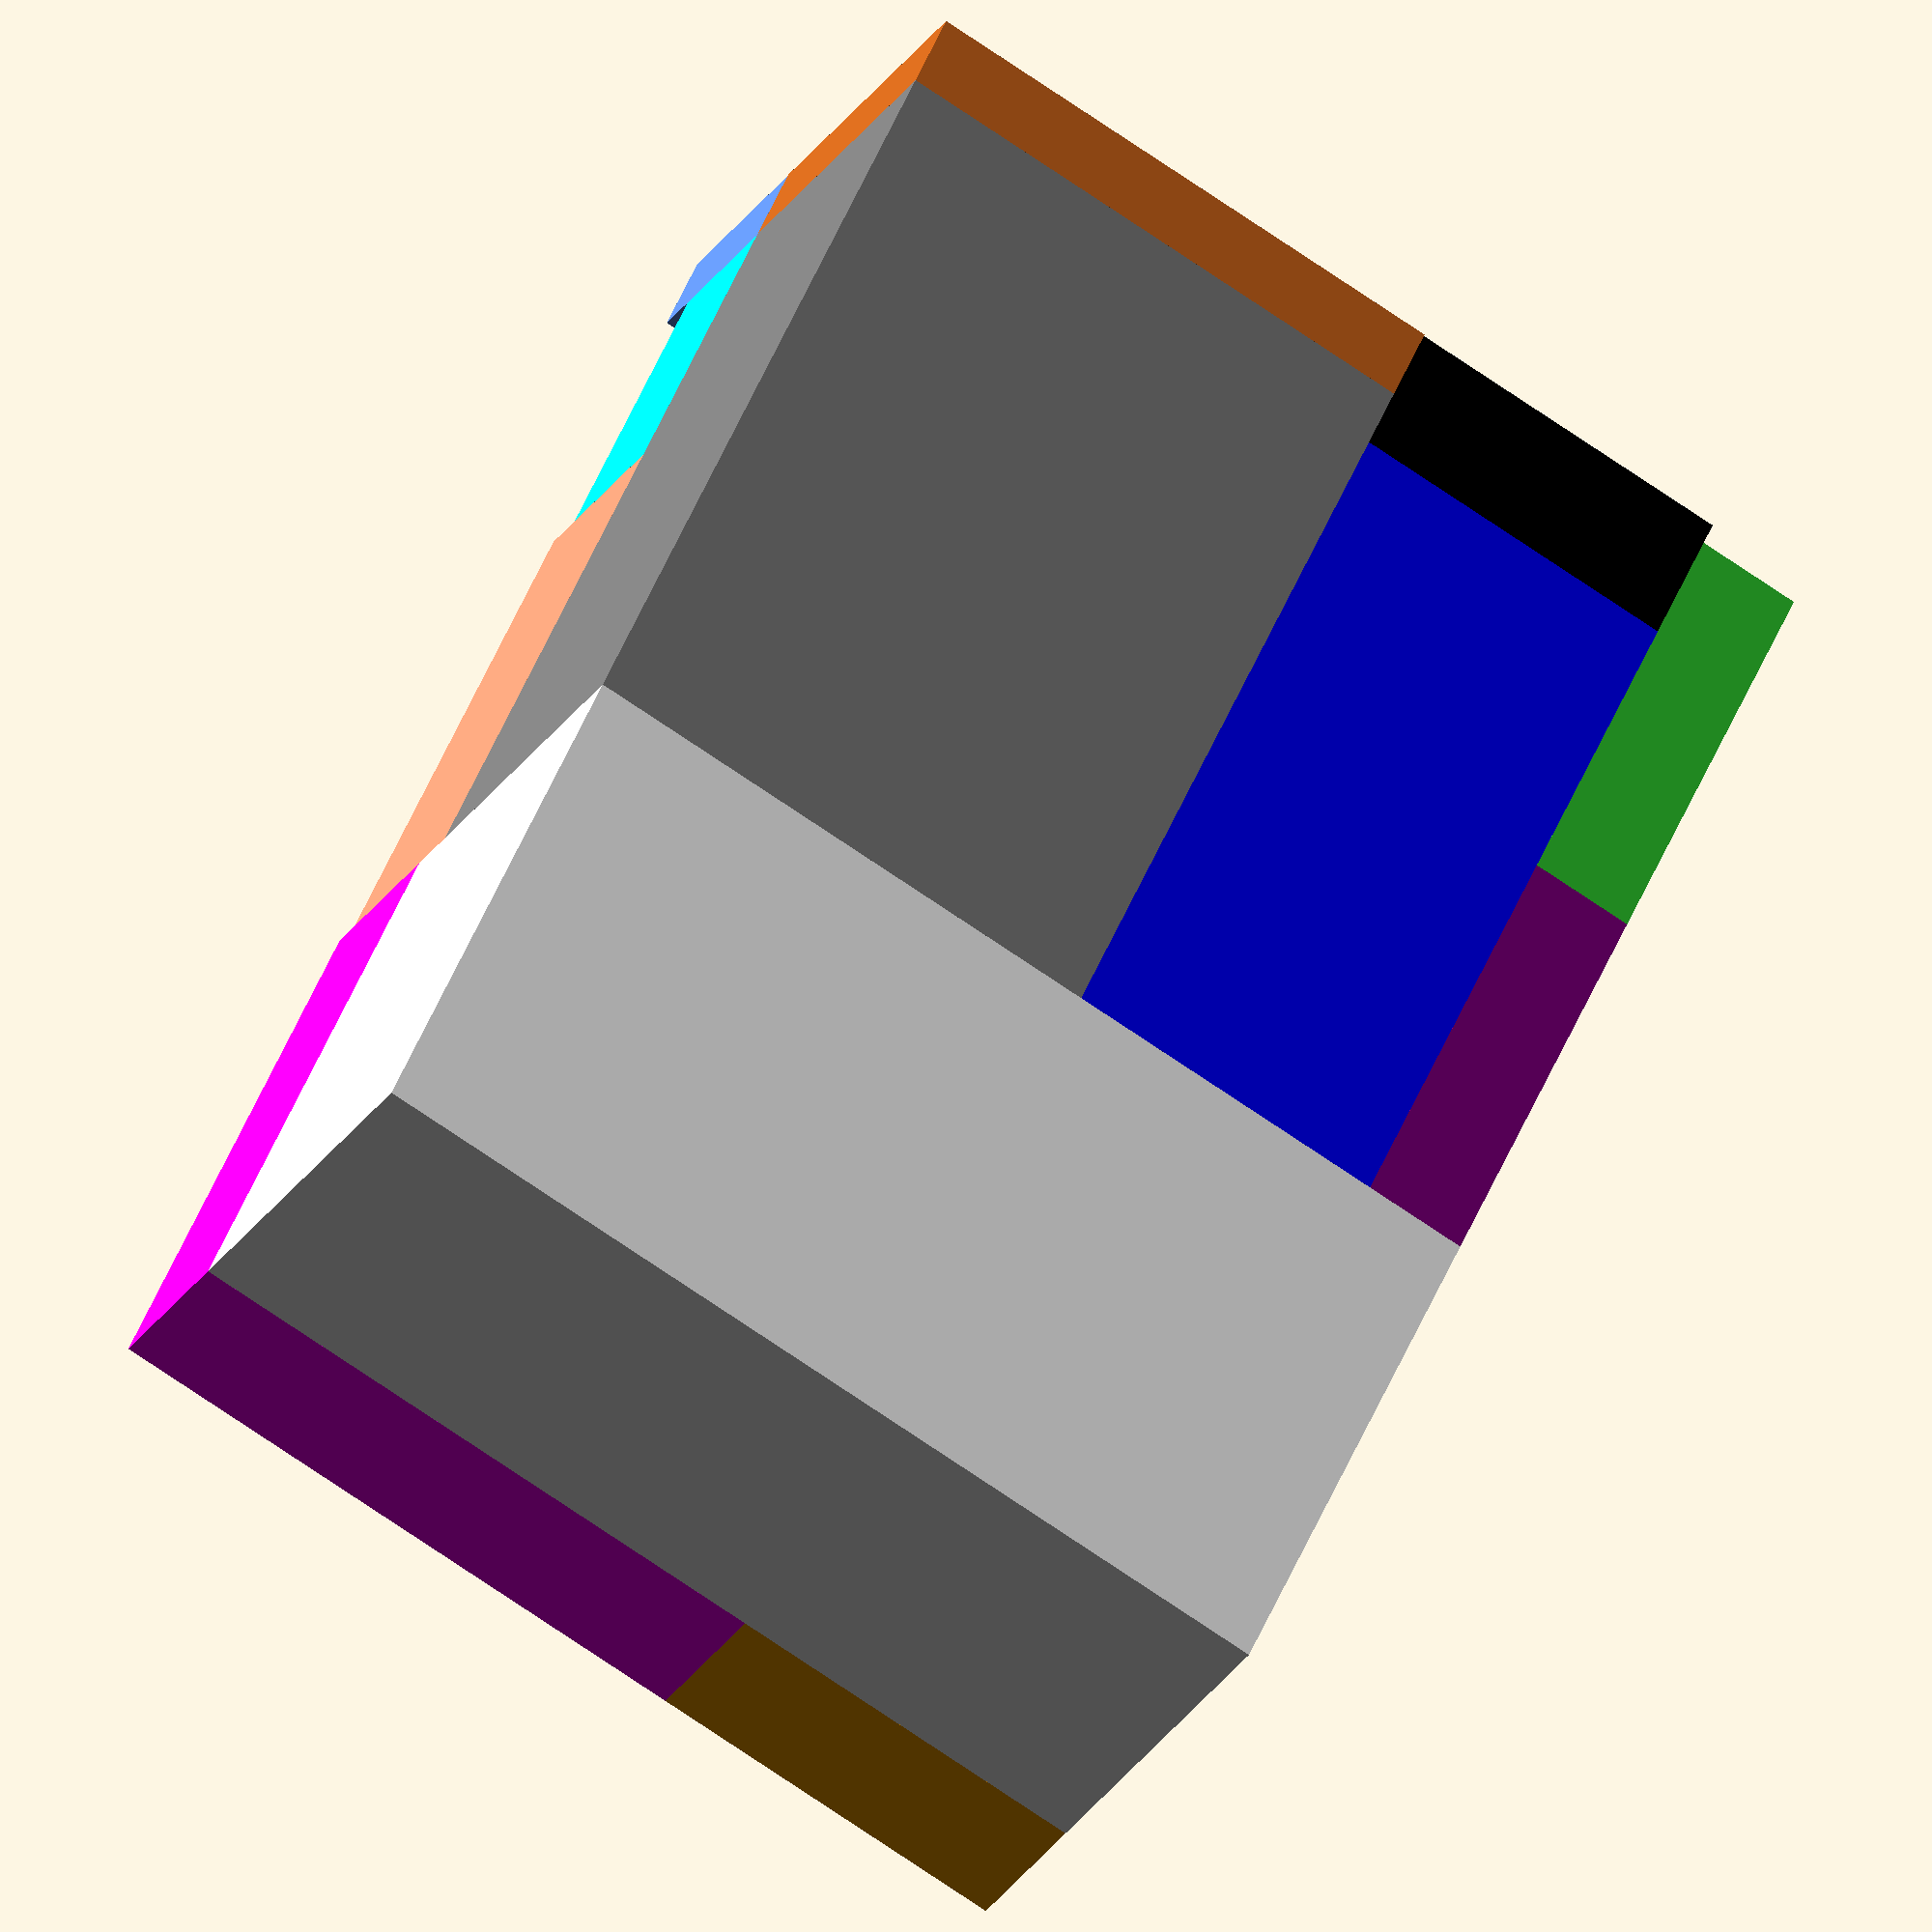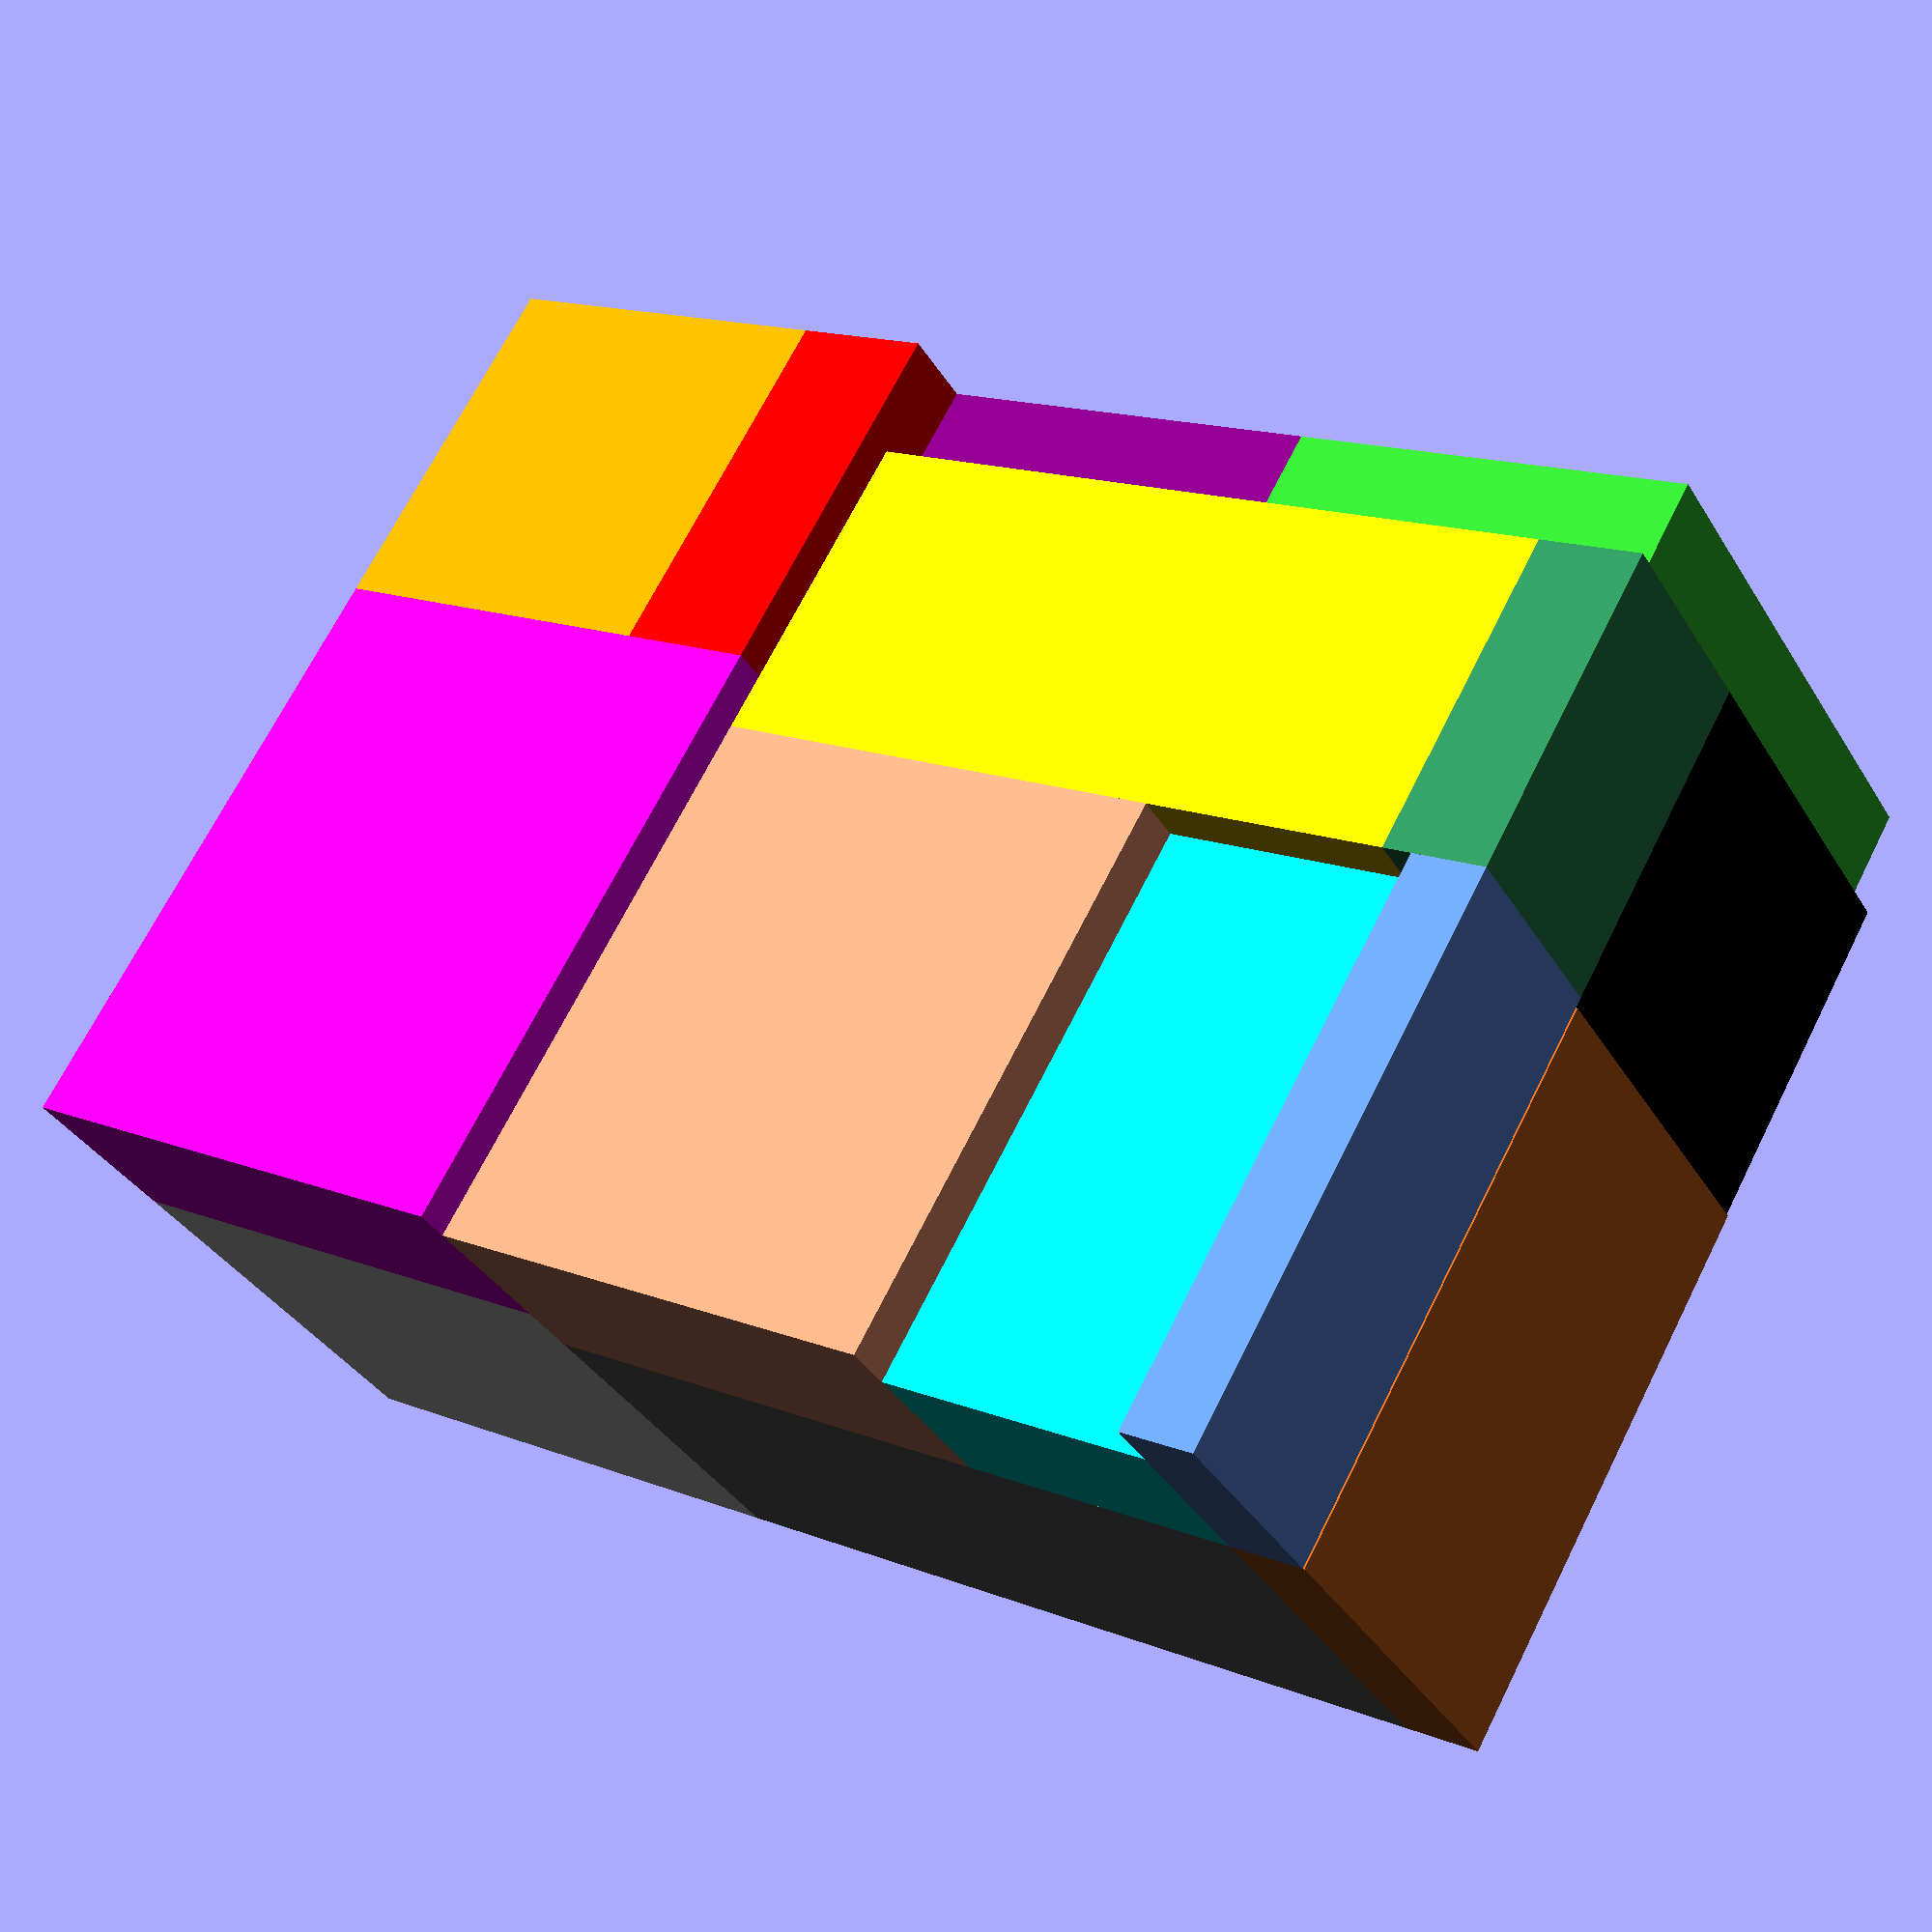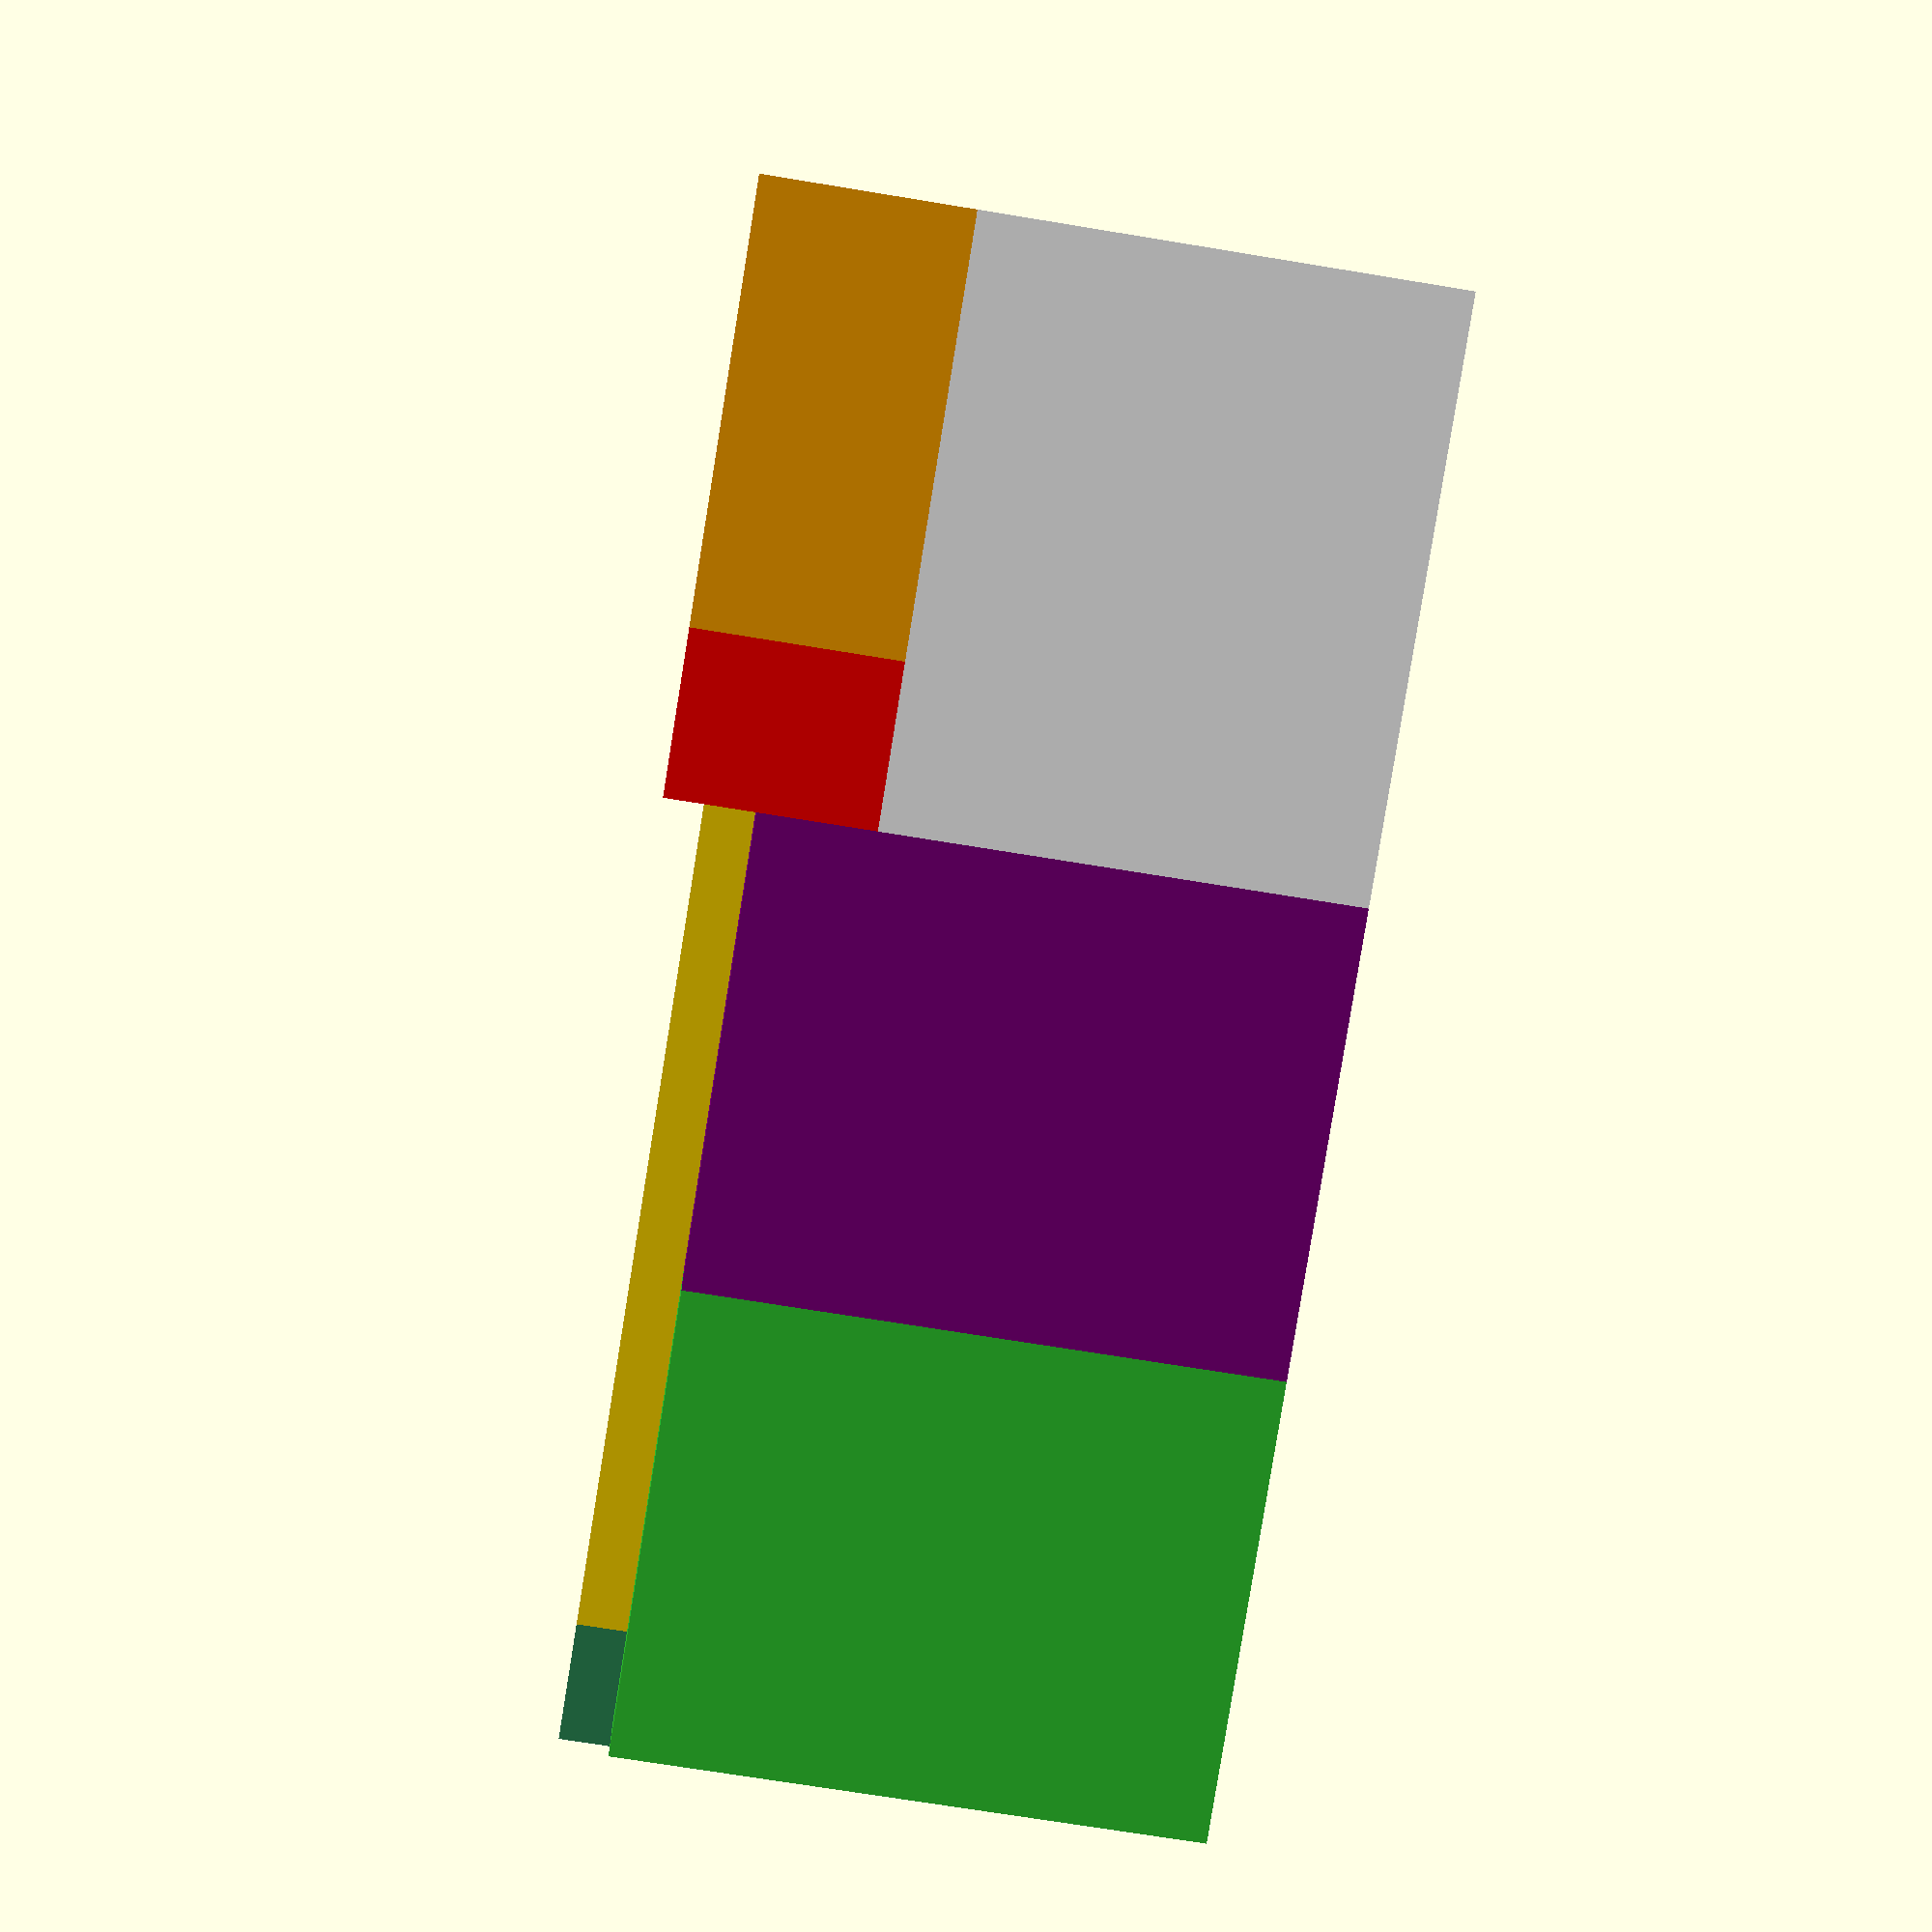
<openscad>
module box() { cube([400,285,240]); };

// Nothing to print
charX = 152;
charY = 285;
charZ = 122;
echo(str("character boxes x:",charX," y:",charY," z:",charZ));
module characters() { cube([charX,charY,charZ]); };

// Done
monsX = 228-3;
monsY = 162-3;
monsZ = 25+21+21+21+17;
echo(str("monster boxes x:",monsX," y:",monsY," z:",monsZ));
module monsterBoxes() { cube([monsX,monsY,monsZ]); };

// Done
largeCX = 207;
largeCZ = 105;
largeCY = 94 + 2;
echo(str("large card box x:",largeCX," y:",largeCY," z:",largeCZ));
module largeCardBox() { cube([largeCX,largeCY,largeCZ]); };

// Done
playerX = 152;
playerY = 120;
playerZ =  28 + 2;
echo(str("player boxes x:",playerX," y:",playerY," z:",playerZ));
module playerBox() { cube([playerX,playerY,playerZ]); };

// Done
statsX = 106+4;
statsY = 102.5 +4;
statsZ = 53;
echo(str("stats box x:",statsX," y:",statsY," z:",statsZ));
module statsBox() { cube([statsX,statsY,statsZ]); };

// Done
smallCX = charX;
smallCY = charY - statsY;
smallCZ = statsZ;
echo(str("small cards x:",smallCX," y:",smallCY," z:",smallCZ));
module smallCardsBox() { cube([smallCX,smallCY,smallCZ]); };

// Done
damageX = smallCX - statsX;
damageY = statsY;
damageZ = statsZ;
echo(str("damage  box x:",damageX," y:",damageY," z:",damageZ));
module damageTokensBox() { cube([damageX,damageY,damageZ]); };

// Done
obsY = 156+6; // current size, can it shrink by 6?
obsX = 143;
obsZ = 60;
echo(str("obstacle box x:",obsX," y:",obsY," z:",obsZ));
module obstacleBox() { cube([obsX,obsY,obsZ]); };

// Done
miniX =  216;
miniY = 93;
miniZ = 60;
echo(str("minis box x:",miniX," y:",miniY," z:",miniZ));
module miniBox() { cube([miniX,miniY,miniZ]); };

// Done
bossX = 39.5;
bossY = largeCY;
bossZ = largeCZ;
echo(str("boss box x:",bossX," y:",bossY," z:",bossZ));
module bossBox() { cube([bossX,bossY,bossZ]); };

// 
envX = 78+4-0.5;
envY = 158 + 4;
envZ = 50+2-6;
echo(str("envelope box x:",envX," y:",envY," z:",envZ));
module envelopeBox() { cube([envX,envY,envZ]); };

// Done
statusZ = monsZ;
statusY = monsY;
statusX = 22;
echo(str("status box x:",statusX," y:",statusY," z:",statusZ));
module statusBox() { cube([statusX,statusY,statusZ]); };

// Done
battleZ = 14;
battleY = envY; //(50*3)+4+2;
battleX = envX; //72 + 4;
echo(str("battle box x:",battleX," y:",battleY," z:",battleZ));
module battleBox() { cube([battleX,battleY,battleZ]); };

// Done
lootX = 22;
lootZ = envZ+battleZ;
lootY = envY;
echo(str("loot box x:",lootX," y:",lootY," z:",lootZ));
module lootBox() { cube([lootX,lootY,lootZ]); };

// Done
modX = 400 - charX - miniX-1.5;
modZ = miniZ;
modY = miniY;
echo(str("mod box x:",modX," y:",modY," z:",modZ));
module modBox() { cube([modX,modY,modZ]); };

// 
standsX = playerX;
standsY = 285 - (2 * playerY);
standsZ = playerZ;
echo(str("stands box x:",standsX," y:",standsY," z:",standsZ));
module standsBox() { cube([standsX,standsY,standsZ]); };

layer1 = true;
layer2 = true;
layer3 = false;

//color("red",0.10) box();

if (layer1) {
    color("white") characters();
    translate([charX,0,0]) color("grey") monsterBoxes();
    //translate([charX+monsX,0,0]) color("beige") monsterStats();
    // This is on its side
    translate([charX,monsY,0]) color("blue") largeCardBox();
    translate([charX+playerY,monsY+largeCY+playerZ,0]) rotate([90,-90,0]) color("purple") playerBox();
    translate([charX+(2*playerY),monsY+largeCY+playerZ,0]) rotate([90,-90,0]) color("LimeGreen") playerBox();
    translate([charX+largeCX,monsY,0]) color("Black") bossBox();
    translate([charX+monsX,0,0]) color("Chocolate") statusBox();
}  
if (layer2) {  
    translate([0,charY-statsY,charZ]) color("orange") statsBox();
    translate([0,0,charZ]) color("Magenta") smallCardsBox();
    translate([statsX,smallCY,charZ]) color("red") damageTokensBox();
    rotate([0,0,0]) translate([charX,0,monsZ]) color("LightSalmon") obstacleBox();
    translate([charX,obsY,largeCZ]) color("Gold") miniBox();
    translate([charX+obsX,0,monsZ]) color("Aqua") envelopeBox();
    translate([charX+miniX,envY,monsZ]) color("SeaGreen") modBox();
    translate([charX+obsX+envX,0,monsZ]) color("CornflowerBlue") lootBox();
}
if (layer3) {
     translate([0,0,charZ+smallCZ]) rotate([0,0,0]) color("Coral") playerBox();
     translate([0,playerY,charZ+smallCZ]) rotate([0,0,0]) color("Teal") playerBox();
     translate([charX+obsX,0,monsZ+envZ]) color("YellowGreen") battleBox();
     translate([0,2*playerY,charZ+statsZ]) color("Silver") standsBox();
}
</openscad>
<views>
elev=206.2 azim=65.2 roll=24.4 proj=o view=solid
elev=36.5 azim=30.4 roll=27.8 proj=p view=solid
elev=70.2 azim=167.7 roll=80.6 proj=p view=solid
</views>
